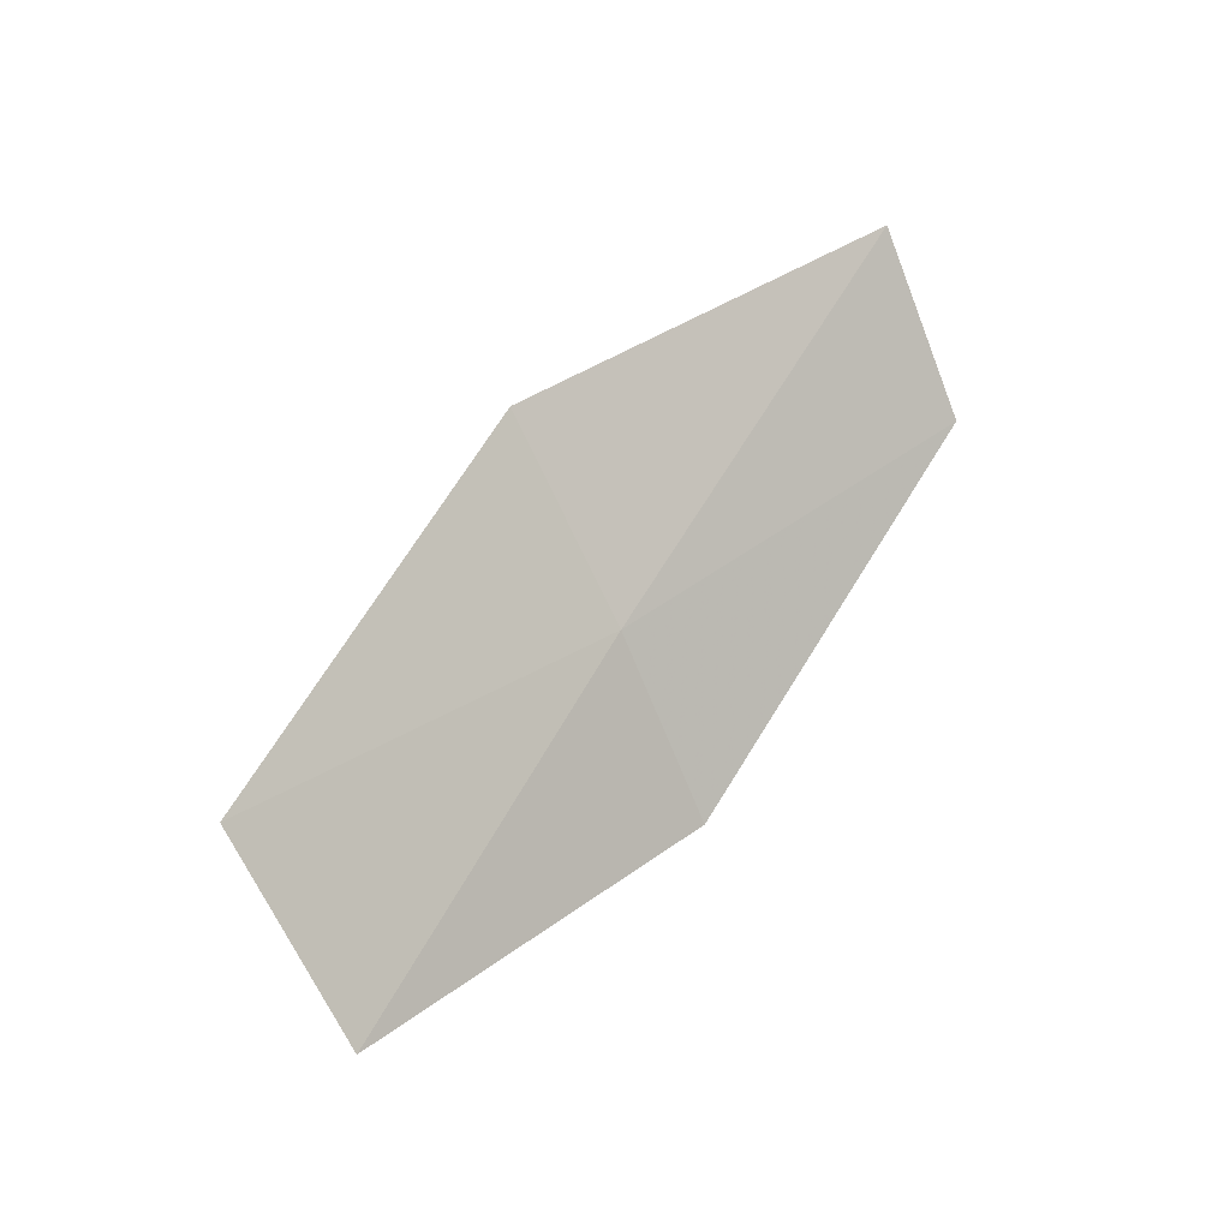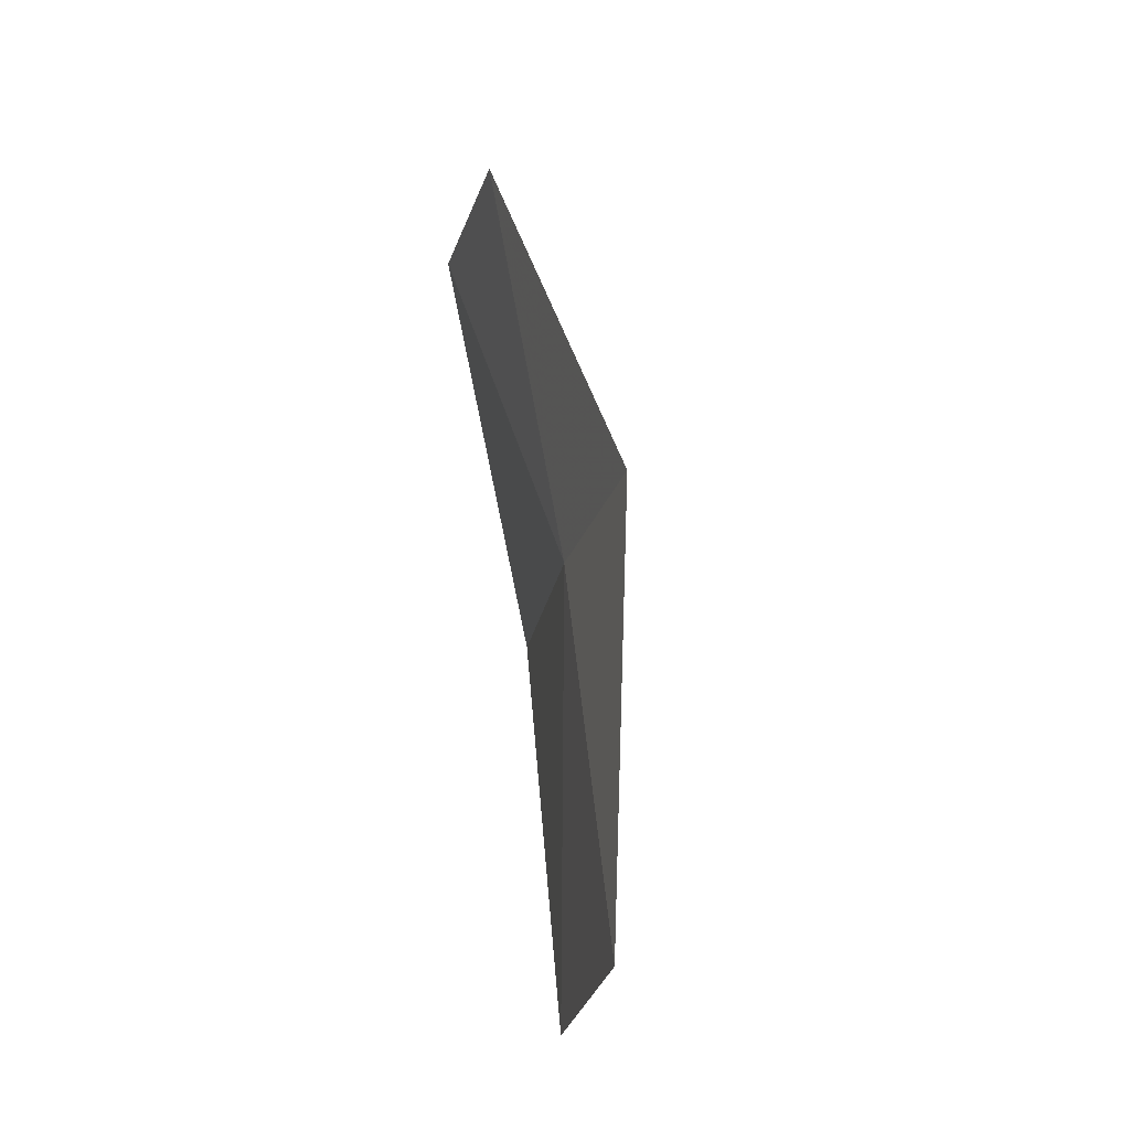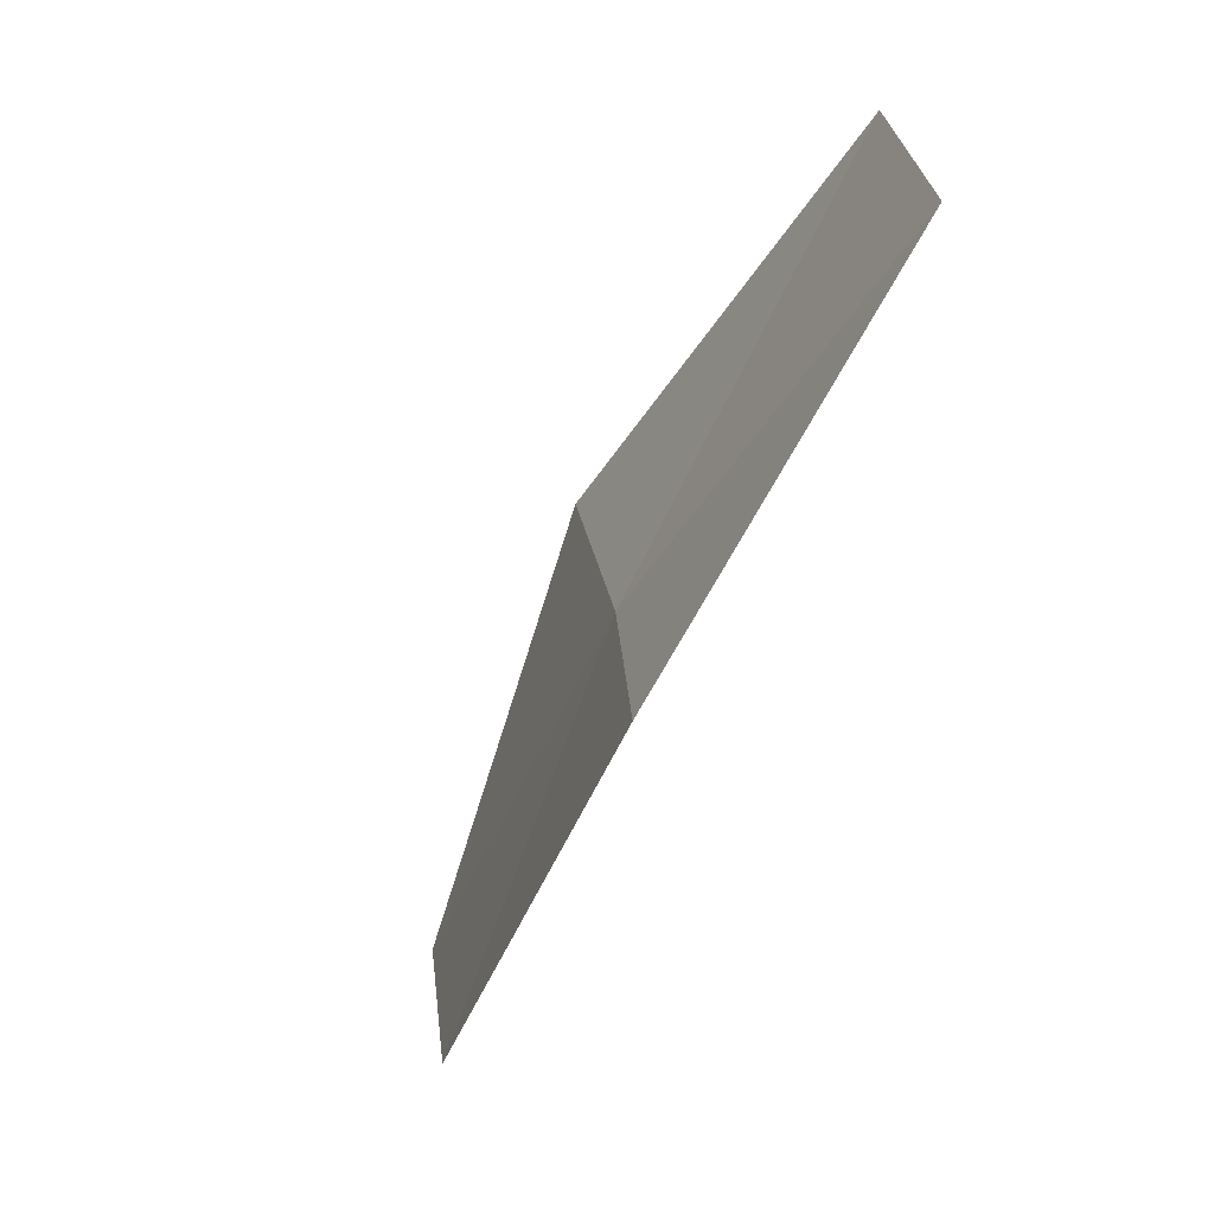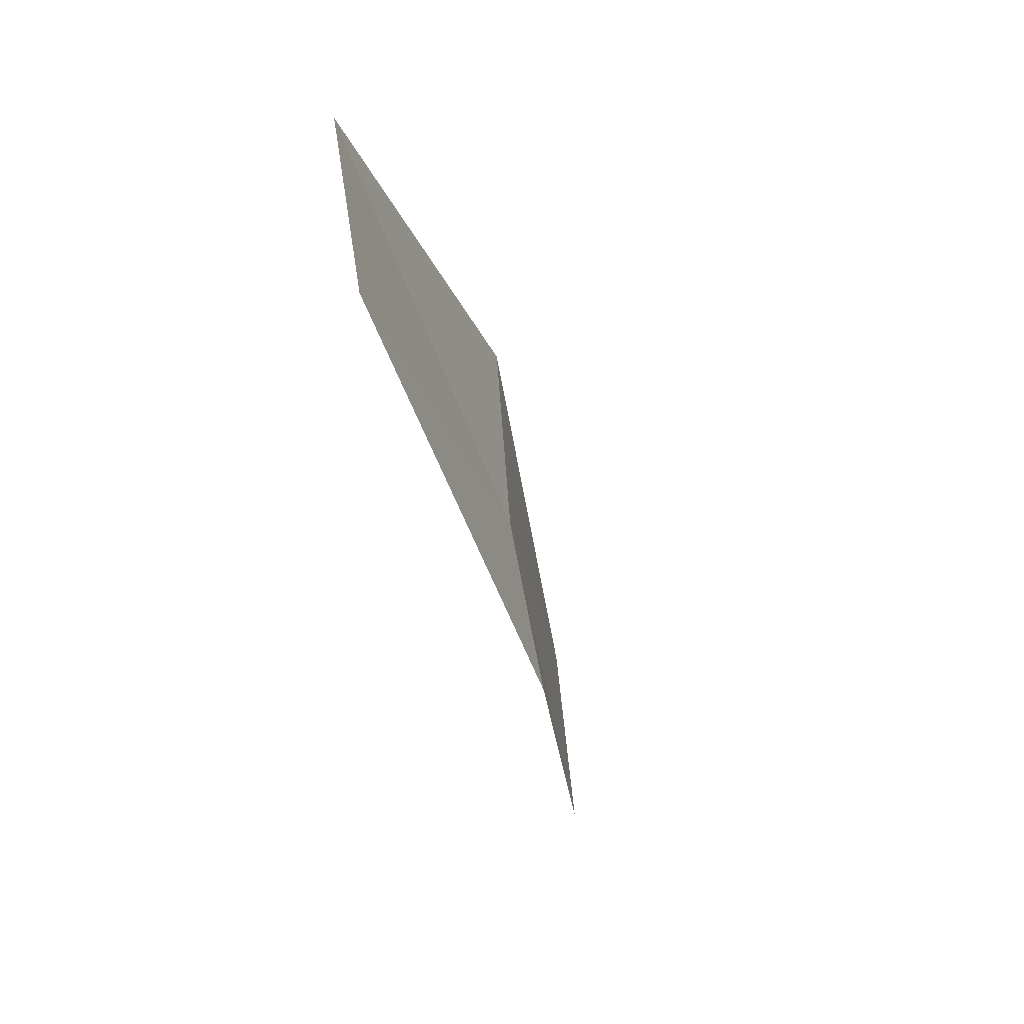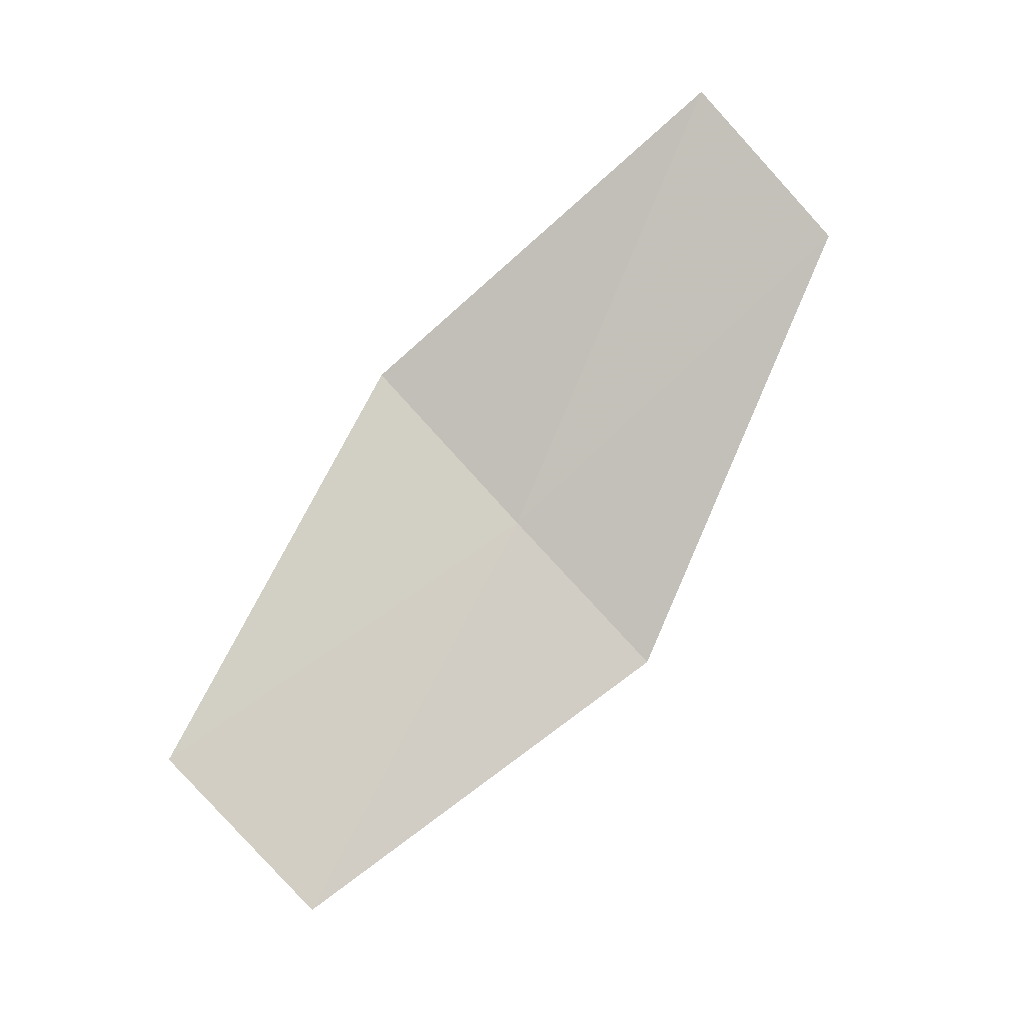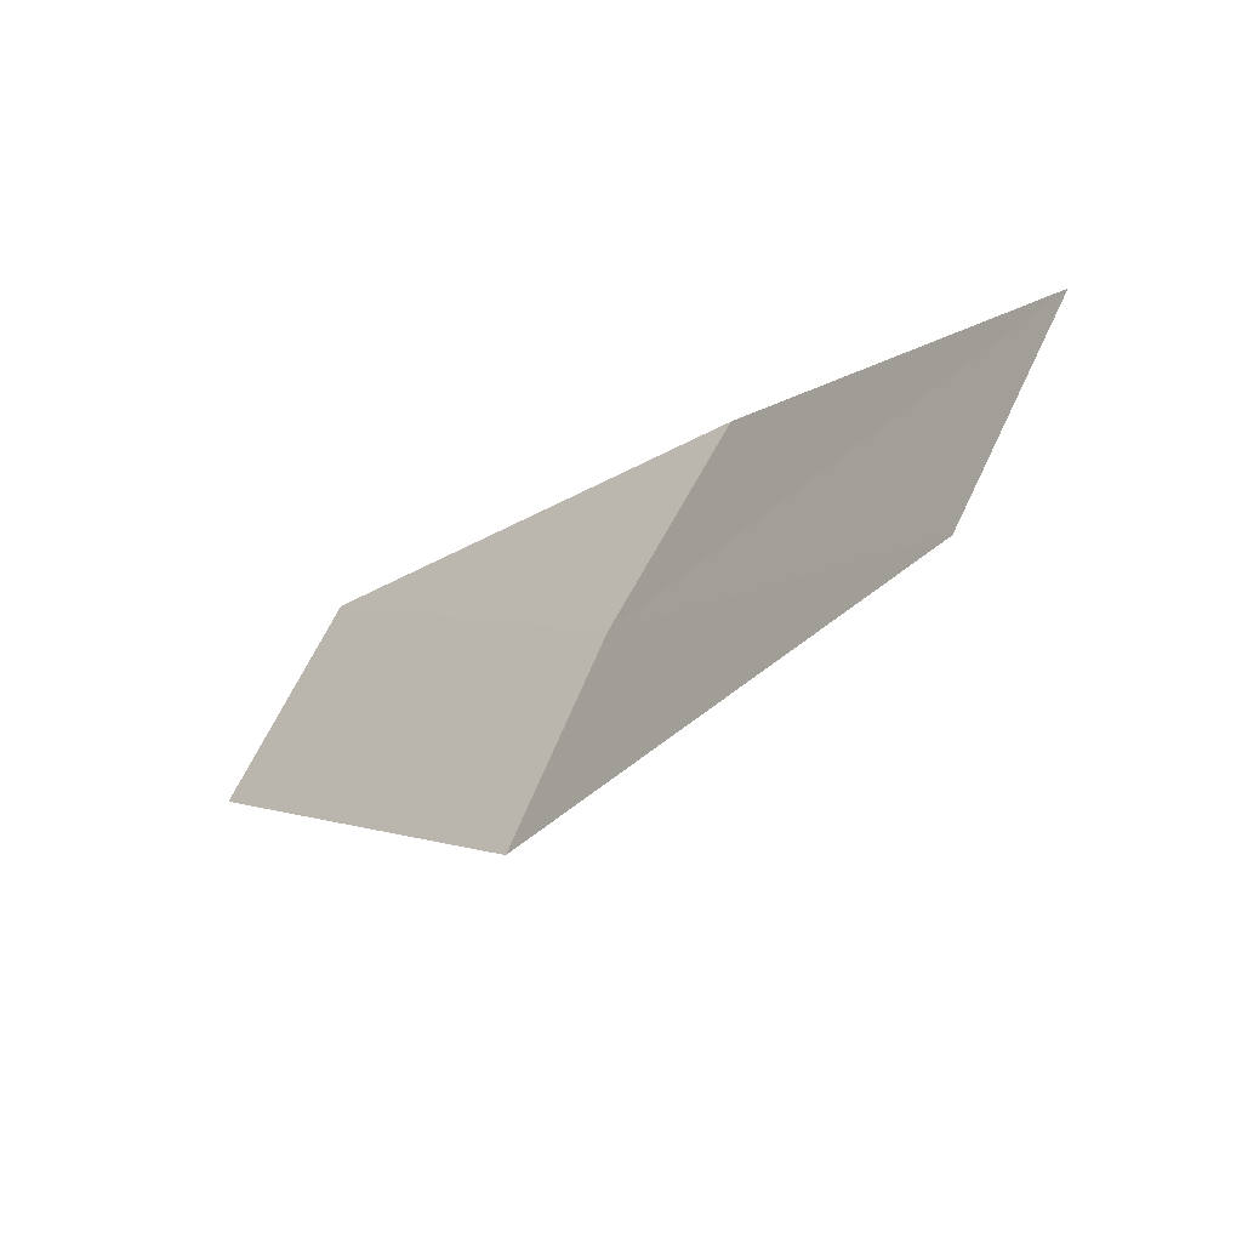
<metadata>
{"format":"obj","ext":"obj","renderer":"f3d","projection":"perspective","resolution":1024,"background":"white","views":[{"elev":-21.8,"azim":-111.4,"up":"+Z"},{"elev":-73.1,"azim":12.4,"up":"+Z"},{"elev":-11.2,"azim":146.2,"up":"+Y"},{"elev":10.3,"azim":21.8,"up":"+Z"},{"elev":-18.6,"azim":-67.2,"up":"+Z"},{"elev":-77.0,"azim":-57.2,"up":"+Y"}]}
</metadata>
<code>
v 12.61 126.9 49.33
v 12.02 125.1 52.49
v 12.6 124.2 51.34
v 13.22 126 48.25
v 12.1 127.9 50.56
v 12.55 128.6 46.37
v 11.99 129.6 47.52
f 1 2 3
f 1 3 4
f 1 5 2
f 1 4 6
f 1 7 5
f 1 6 7

</code>
